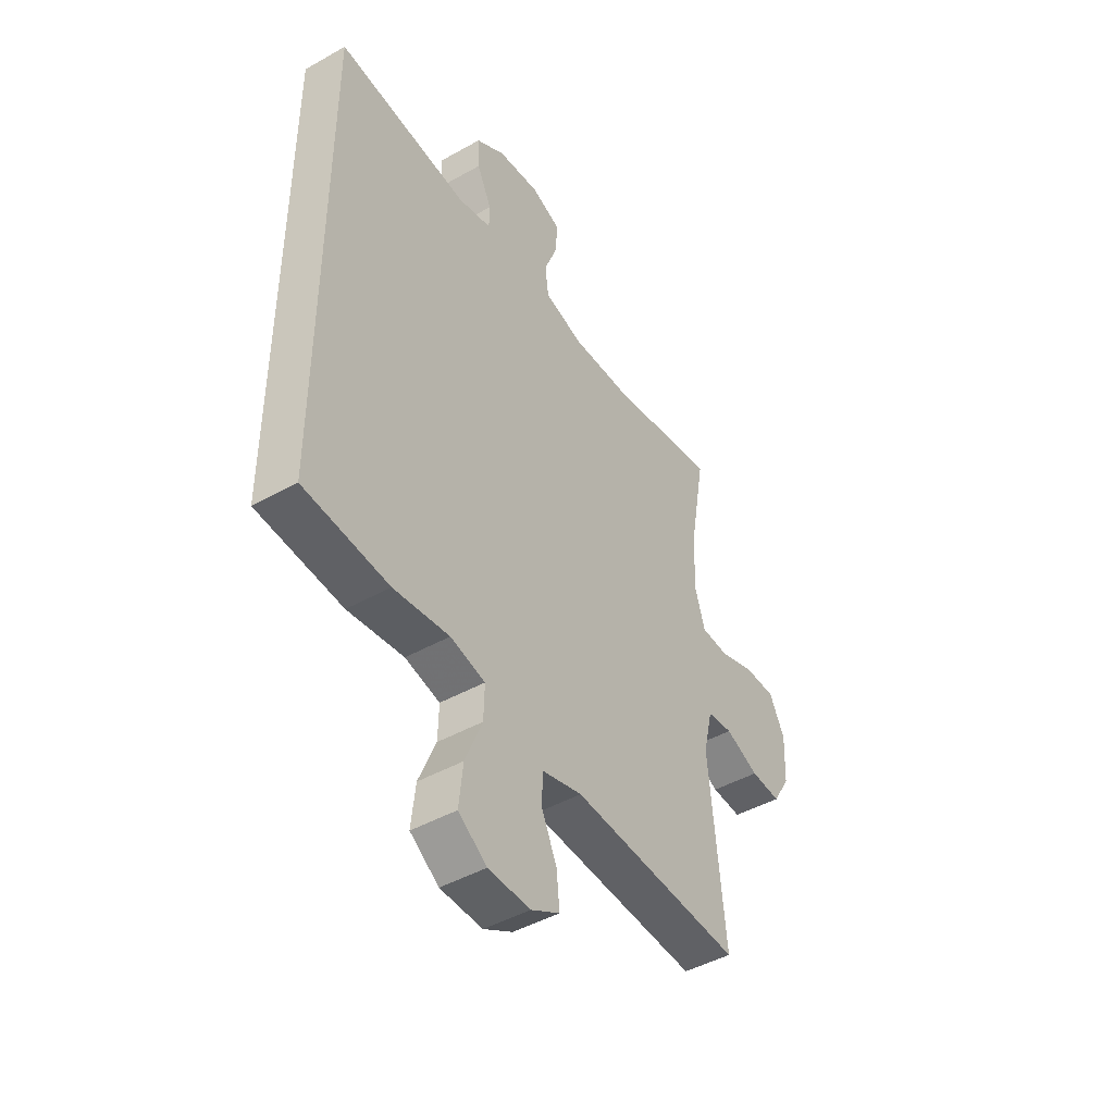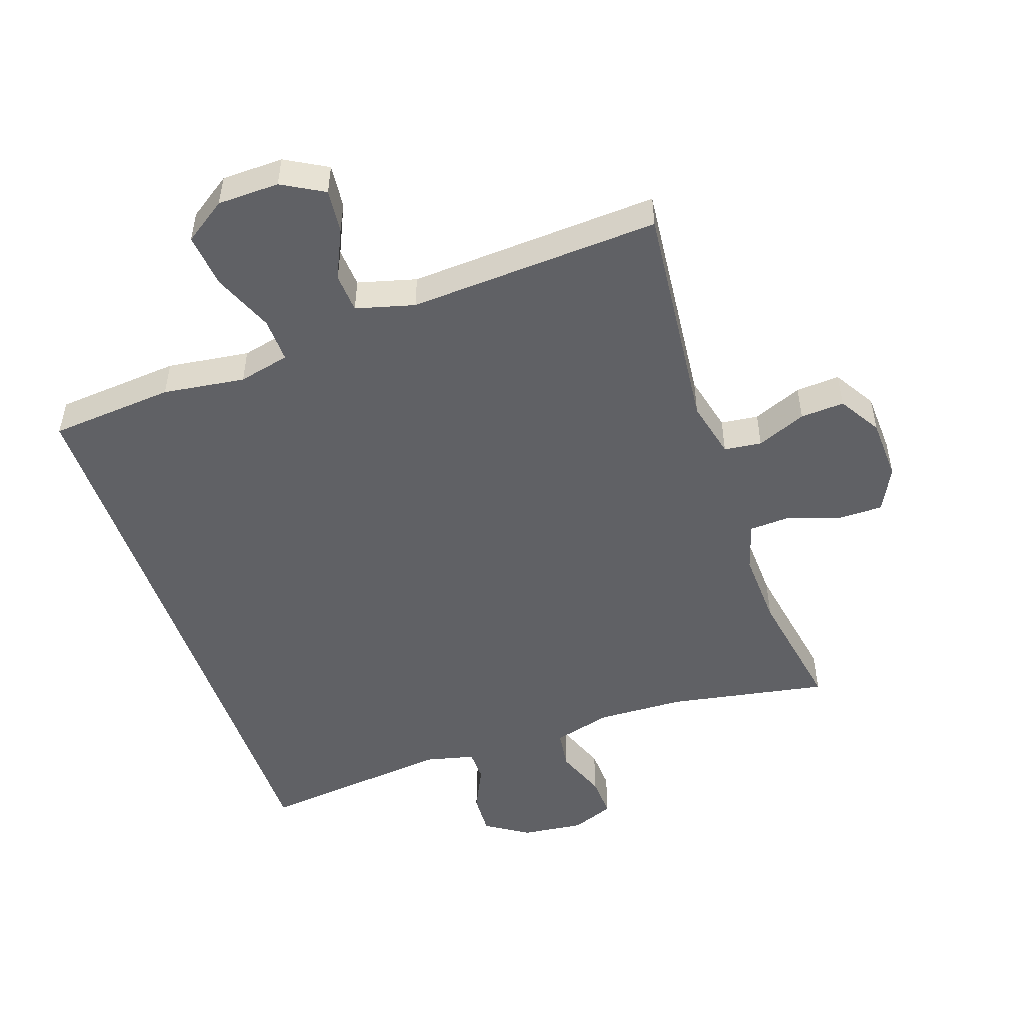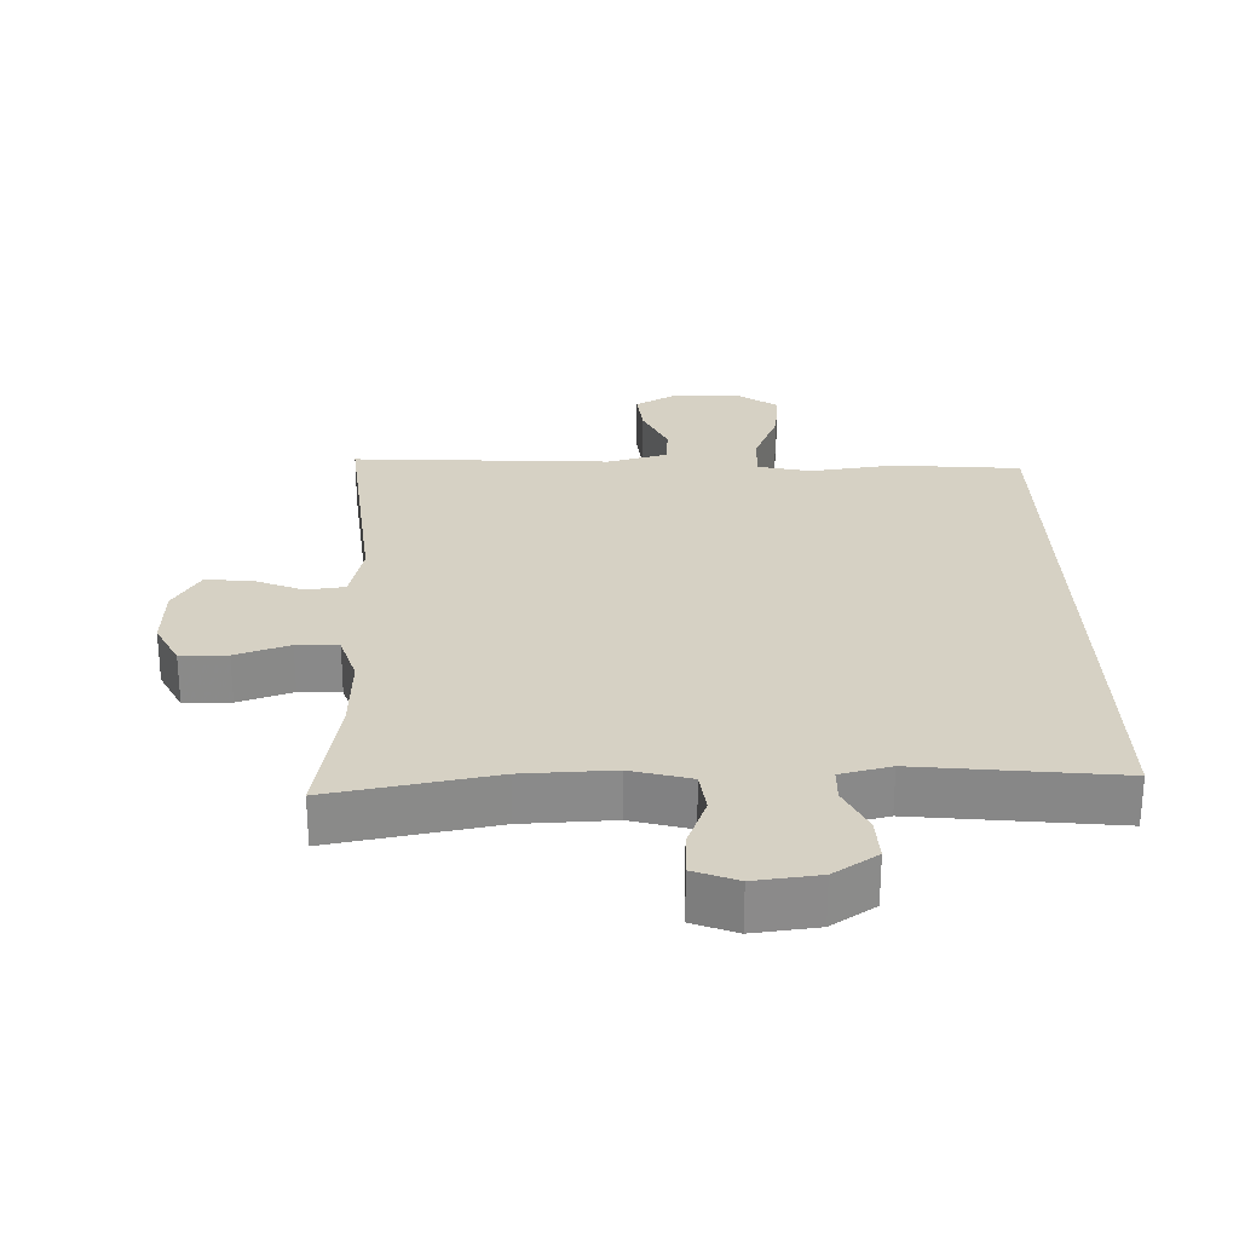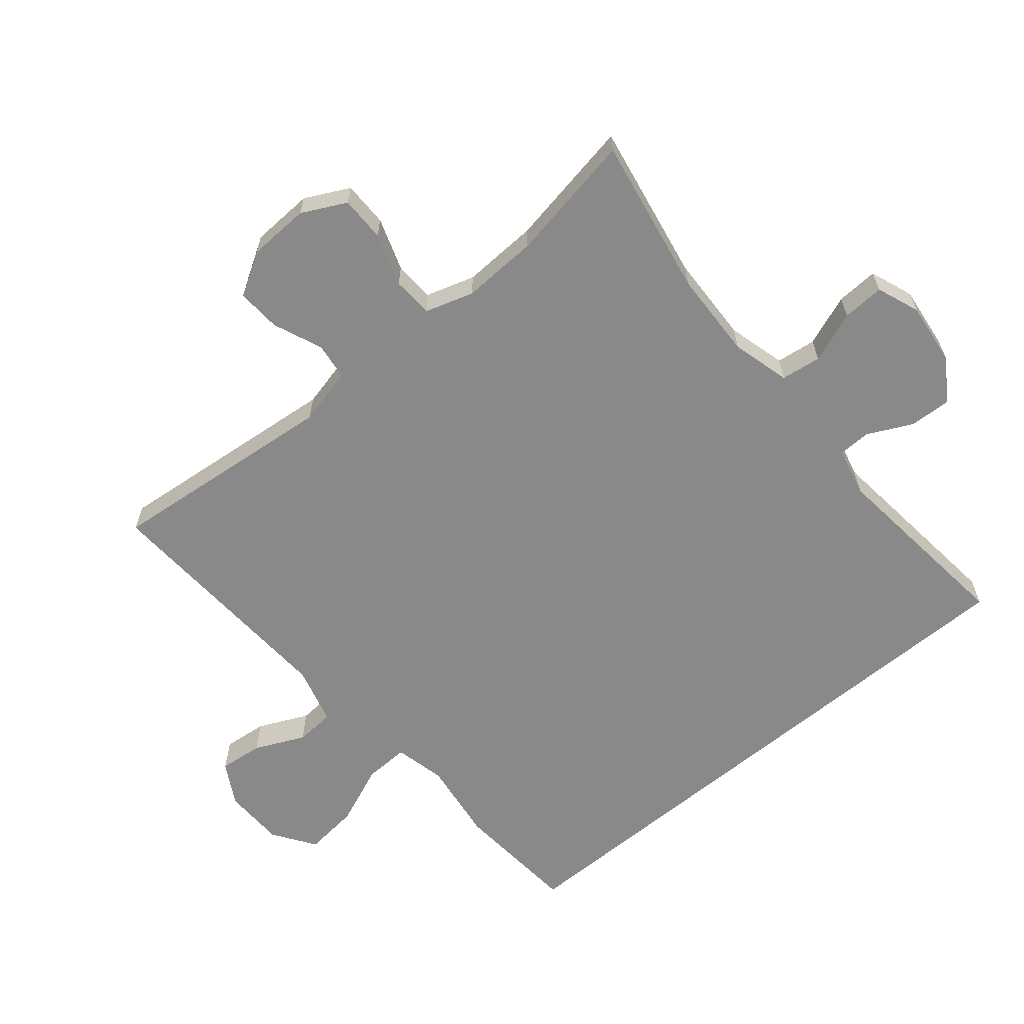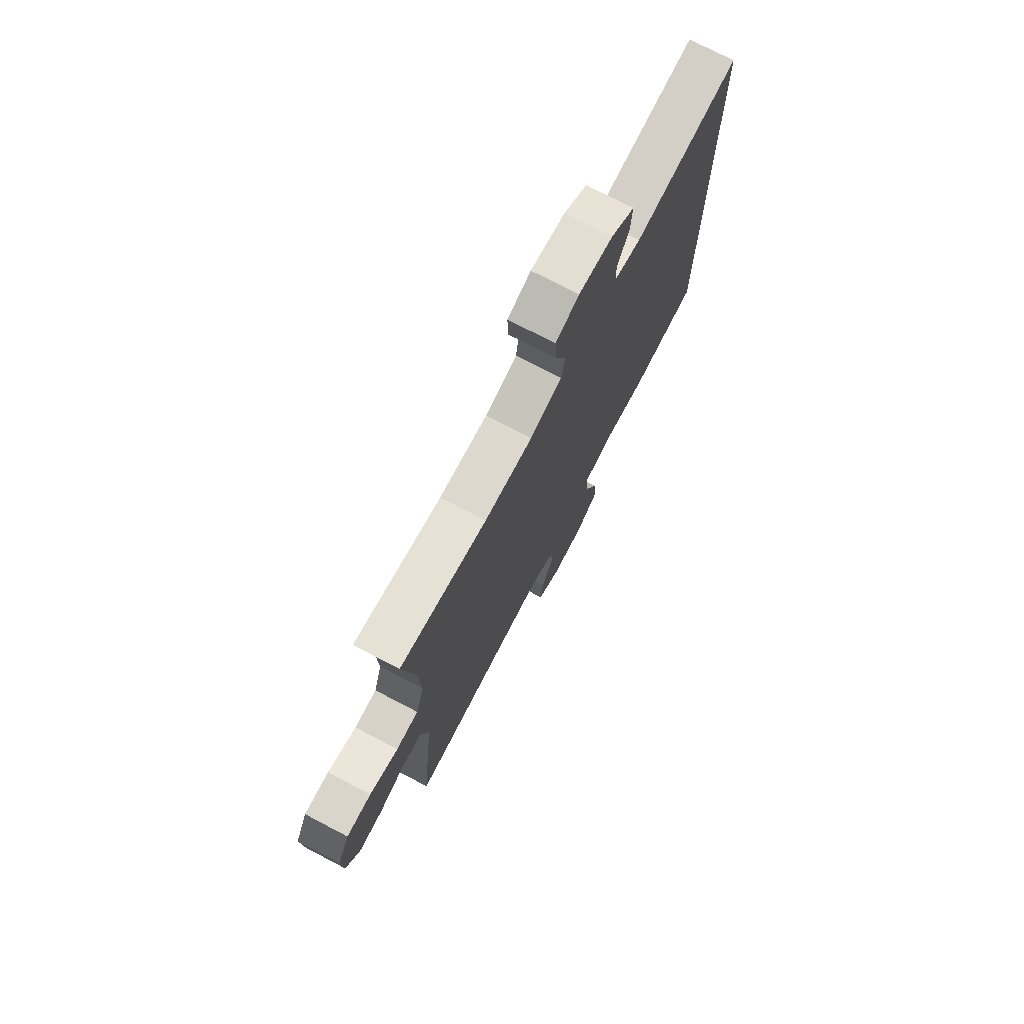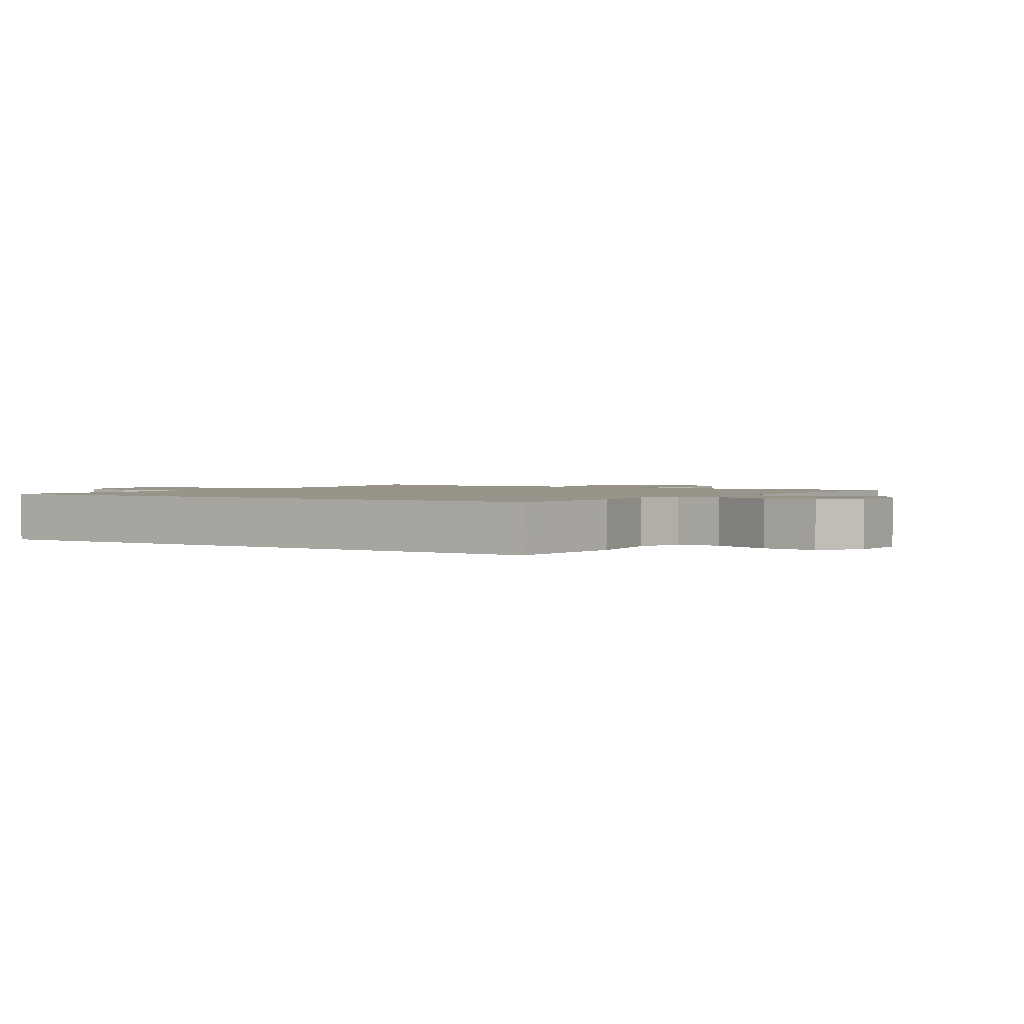
<metadata>
{"format":"obj","ext":"obj","renderer":"f3d","projection":"perspective","resolution":1024,"background":"white","views":[{"elev":-45.4,"azim":123.0,"up":"+Z"},{"elev":-50.3,"azim":-161.1,"up":"+Y"},{"elev":26.8,"azim":-1.7,"up":"+Y"},{"elev":-63.1,"azim":-50.2,"up":"+Y"},{"elev":74.5,"azim":-62.4,"up":"+Z"},{"elev":1.7,"azim":123.1,"up":"+Y"}]}
</metadata>
<code>
v -0.5 0.07 -0.5
v -0.465 0.07 -0.148
v -0.486 0.07 -0.06
v -0.543 0.07 -0.053
v -0.618 0.07 -0.084
v -0.685 0.07 -0.088
v -0.724 0.07 -0.024
v -0.728 0.07 0.071
v -0.694 0.07 0.138
v -0.625 0.07 0.138
v -0.545 0.07 0.111
v -0.483 0.07 0.114
v -0.46 0.07 0.188
v -0.465 0.07 0.304
v -0.5 0.07 0.5
v -0.258 0.07 0.456
v -0.124 0.07 0.451
v -0.035 0.07 0.475
v -0.027 0.07 0.536
v -0.057 0.07 0.614
v -0.06 0.07 0.678
v 0.005 0.07 0.703
v 0.1 0.07 0.692
v 0.165 0.07 0.65
v 0.162 0.07 0.586
v 0.129 0.07 0.518
v 0.13 0.07 0.469
v 0.205 0.07 0.451
v 0.5 0.07 0.483
v 0.5 0.07 -0.436
v 0.31 0.07 -0.452
v 0.185 0.07 -0.435
v 0.107 0.07 -0.453
v 0.109 0.07 -0.521
v 0.147 0.07 -0.613
v 0.156 0.07 -0.696
v 0.092 0.07 -0.74
v -0.002 0.07 -0.742
v -0.066 0.07 -0.706
v -0.059 0.07 -0.639
v -0.024 0.07 -0.563
v -0.028 0.07 -0.503
v -0.117 0.07 -0.479
v -0.5 0 -0.5
v -0.465 0 -0.148
v -0.486 0 -0.06
v -0.543 0 -0.053
v -0.618 0 -0.084
v -0.685 0 -0.088
v -0.724 0 -0.024
v -0.728 0 0.071
v -0.694 0 0.138
v -0.625 0 0.138
v -0.545 0 0.111
v -0.483 0 0.114
v -0.46 0 0.188
v -0.465 0 0.304
v -0.5 0 0.5
v -0.258 0 0.456
v -0.124 0 0.451
v -0.035 0 0.475
v -0.027 0 0.536
v -0.057 0 0.614
v -0.06 0 0.678
v 0.005 0 0.703
v 0.1 0 0.692
v 0.165 0 0.65
v 0.162 0 0.586
v 0.129 0 0.518
v 0.13 0 0.469
v 0.205 0 0.451
v 0.5 0 0.483
v 0.5 0 -0.436
v 0.31 0 -0.452
v 0.185 0 -0.435
v 0.107 0 -0.453
v 0.109 0 -0.521
v 0.147 0 -0.613
v 0.156 0 -0.696
v 0.092 0 -0.74
v -0.002 0 -0.742
v -0.066 0 -0.706
v -0.059 0 -0.639
v -0.024 0 -0.563
v -0.028 0 -0.503
v -0.117 0 -0.479
f 38 39 40 41
f 38 41 42
f 37 38 42
f 34 35 36 37
f 33 34 37 42
f 29 30 31 32
f 28 29 32 33
f 27 28 33 42
f 23 24 25 26
f 19 20 21 22
f 18 19 22 23
f 14 15 16
f 13 14 16 17
f 12 13 17 18
f 8 9 10 11
f 8 11 12
f 7 8 12
f 4 5 6 7
f 3 4 7 12
f 2 3 12 18
f 43 1 2 18
f 26 27 42 43
f 18 23 26 43
f 84 83 82 81
f 85 84 81
f 85 81 80
f 80 79 78 77
f 85 80 77 76
f 75 74 73 72
f 76 75 72 71
f 85 76 71 70
f 69 68 67 66
f 65 64 63 62
f 66 65 62 61
f 59 58 57
f 60 59 57 56
f 61 60 56 55
f 54 53 52 51
f 55 54 51
f 55 51 50
f 50 49 48 47
f 55 50 47 46
f 61 55 46 45
f 61 45 44 86
f 86 85 70 69
f 86 69 66 61
f 1 44 45 2
f 2 45 46 3
f 3 46 47 4
f 4 47 48 5
f 5 48 49 6
f 6 49 50 7
f 7 50 51 8
f 8 51 52 9
f 9 52 53 10
f 10 53 54 11
f 11 54 55 12
f 12 55 56 13
f 13 56 57 14
f 14 57 58 15
f 15 58 59 16
f 16 59 60 17
f 17 60 61 18
f 18 61 62 19
f 19 62 63 20
f 20 63 64 21
f 21 64 65 22
f 22 65 66 23
f 23 66 67 24
f 24 67 68 25
f 25 68 69 26
f 26 69 70 27
f 27 70 71 28
f 28 71 72 29
f 29 72 73 30
f 30 73 74 31
f 31 74 75 32
f 32 75 76 33
f 33 76 77 34
f 34 77 78 35
f 35 78 79 36
f 36 79 80 37
f 37 80 81 38
f 38 81 82 39
f 39 82 83 40
f 40 83 84 41
f 41 84 85 42
f 42 85 86 43
f 43 86 44 1

</code>
